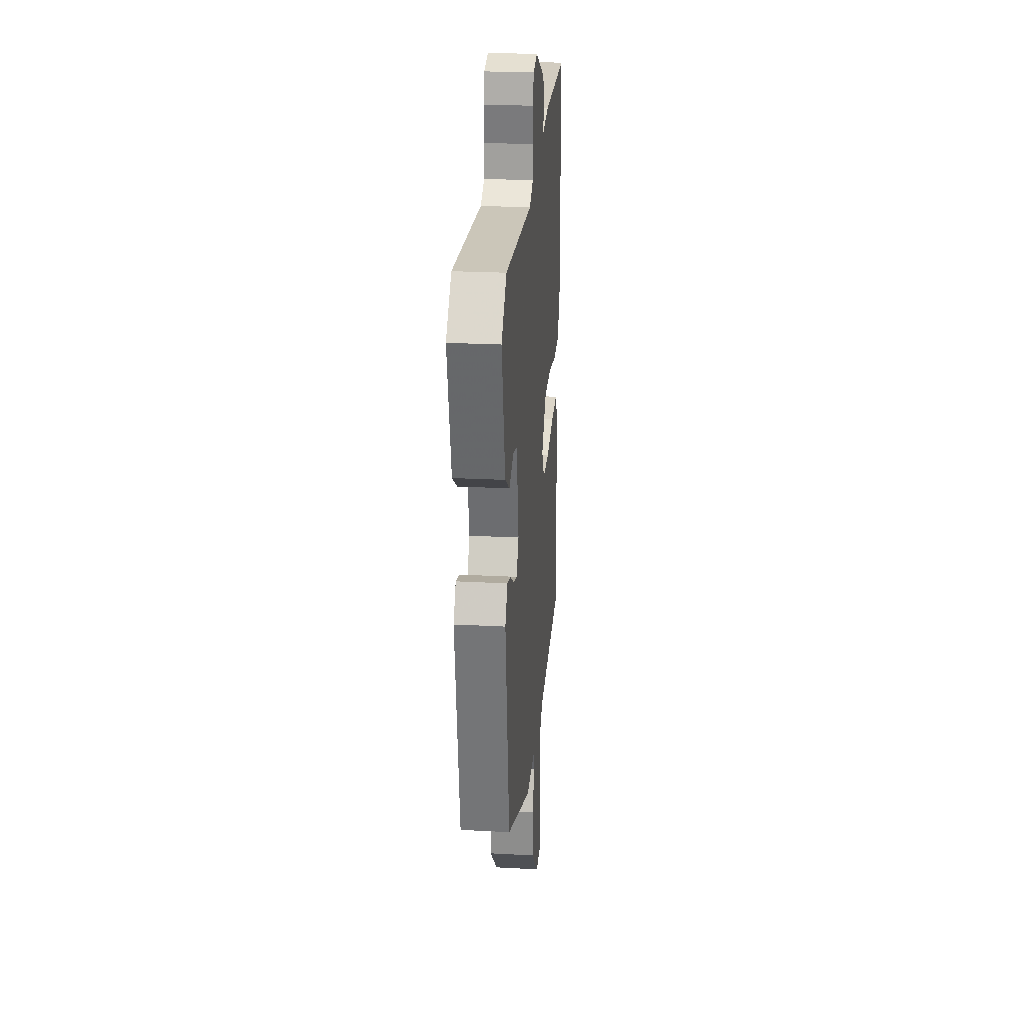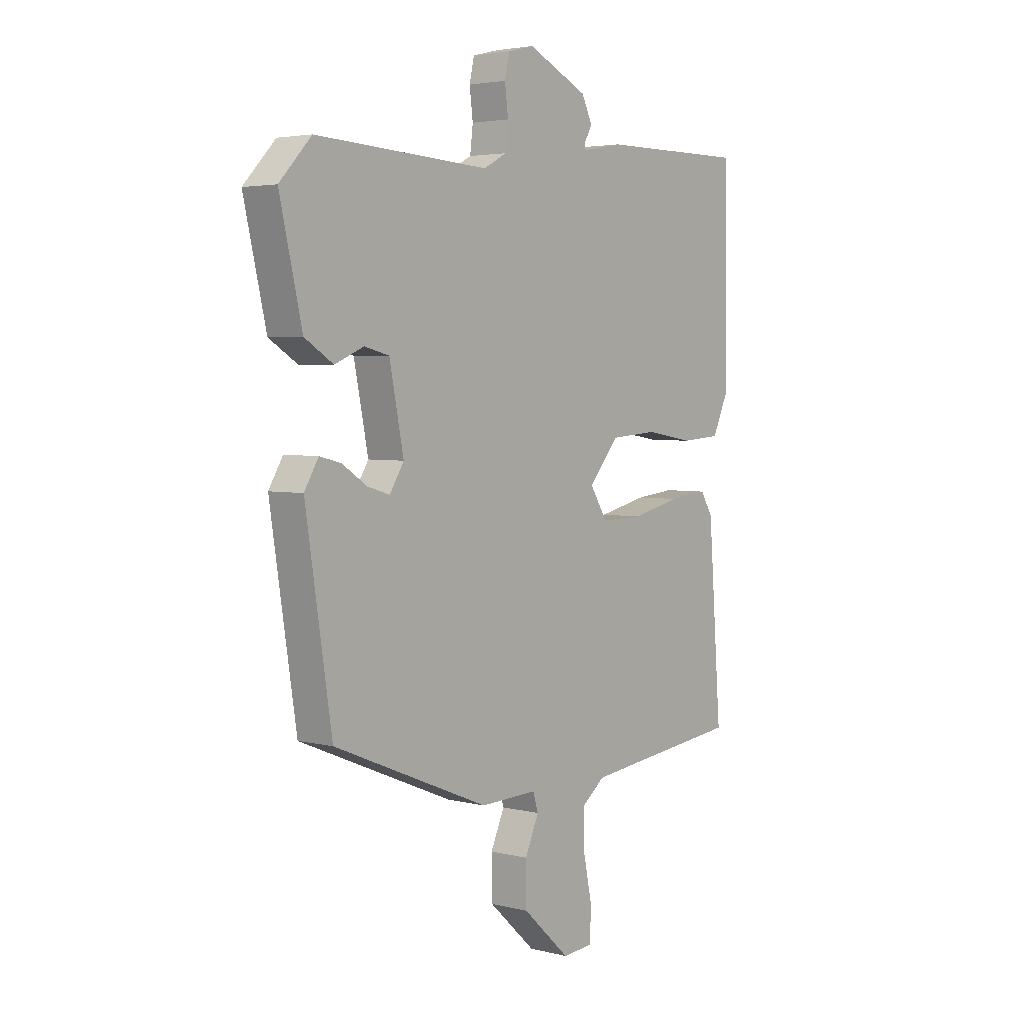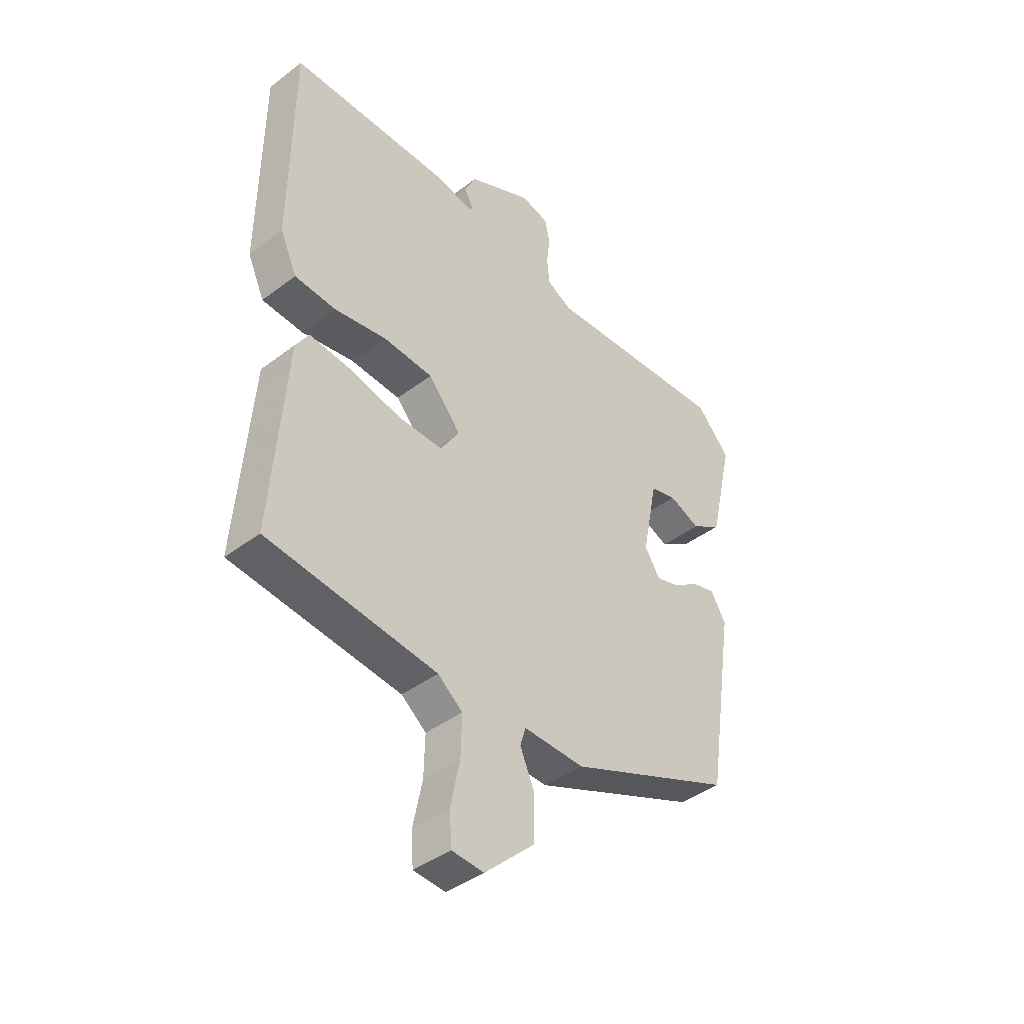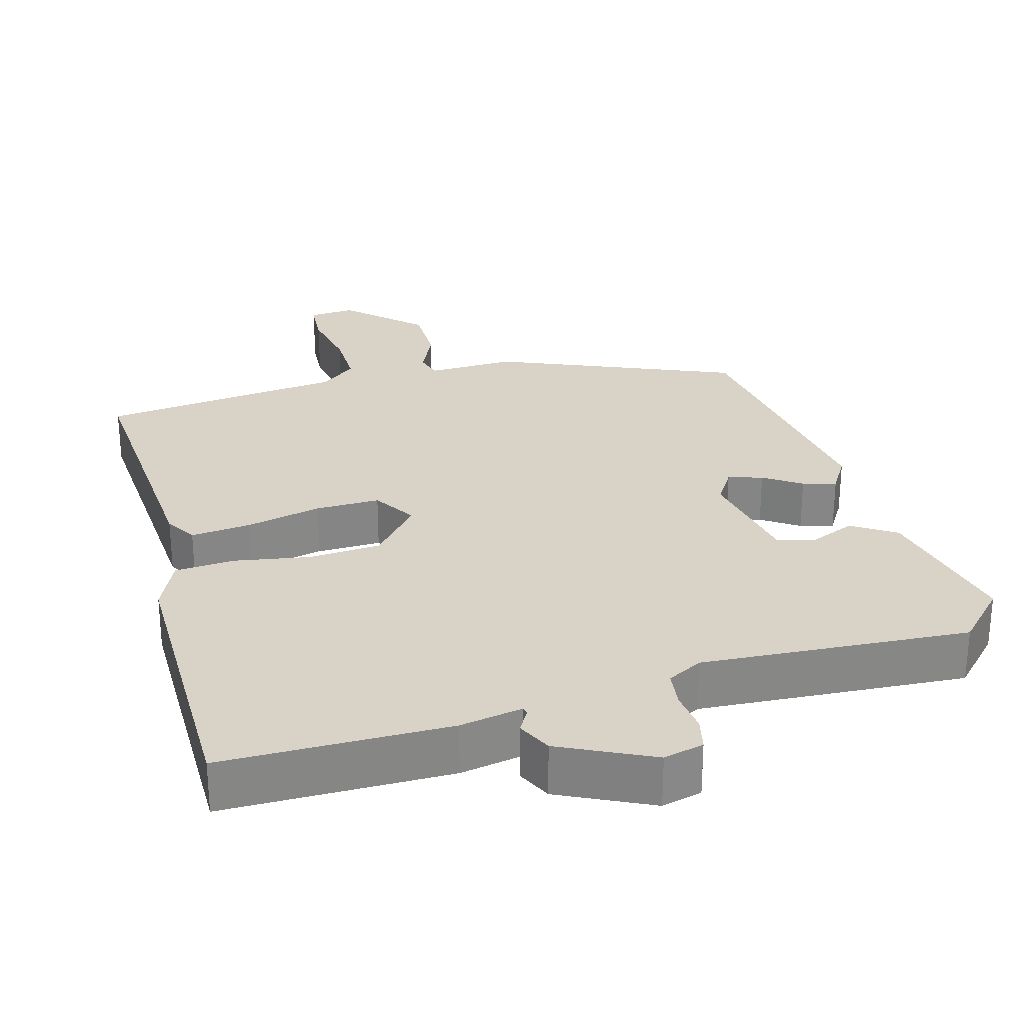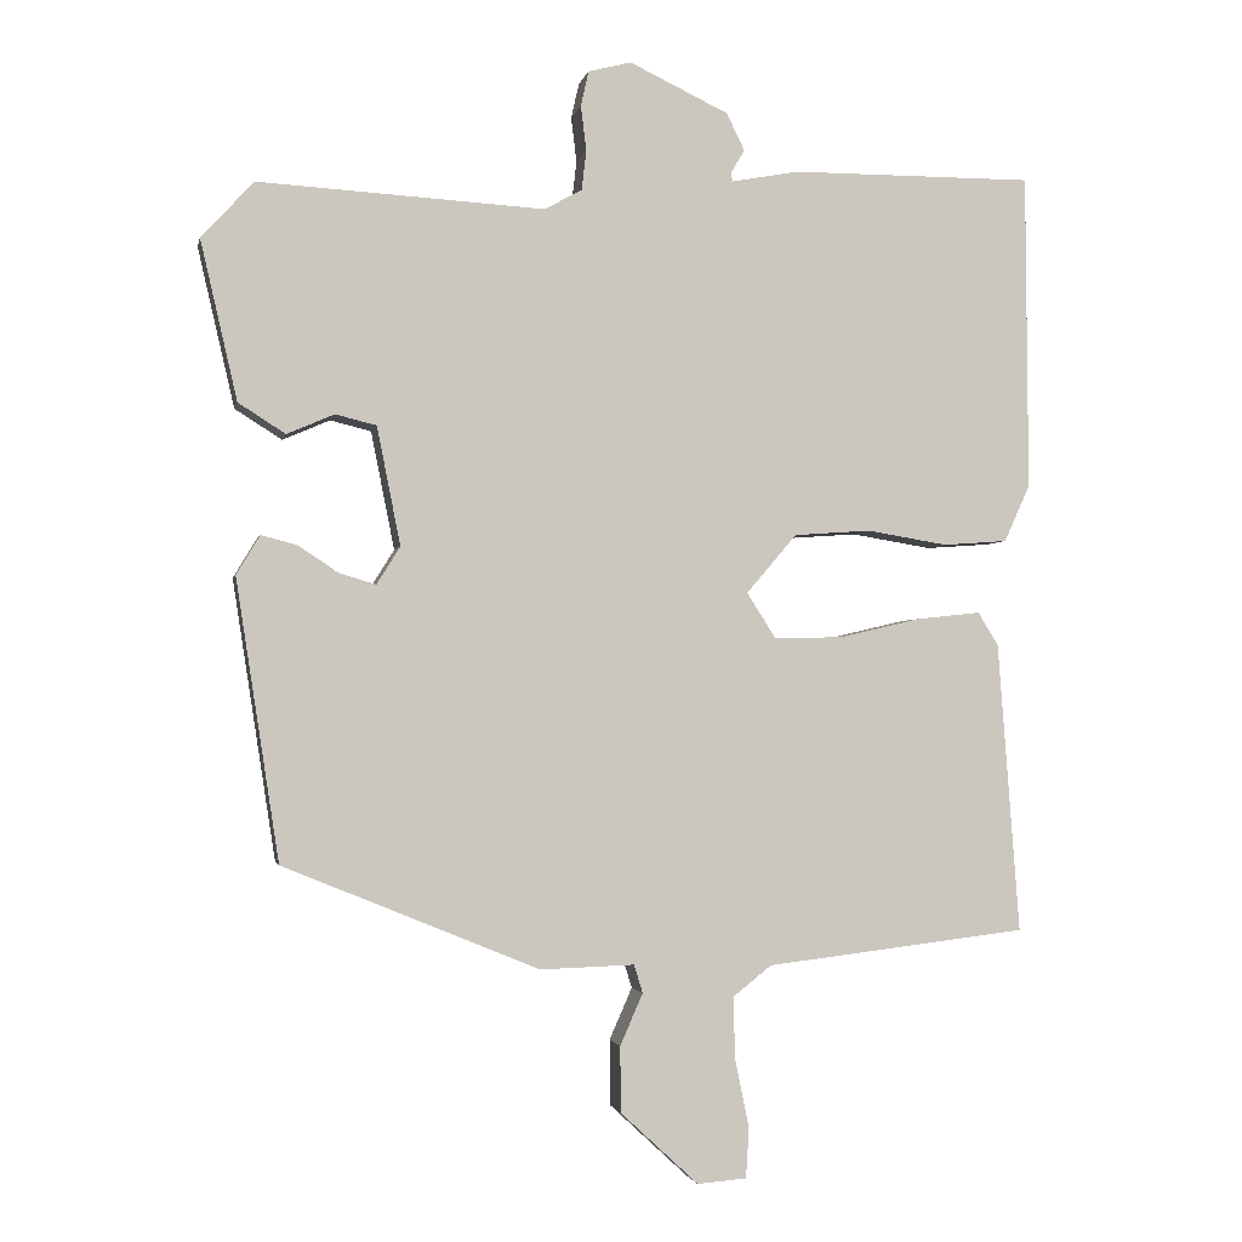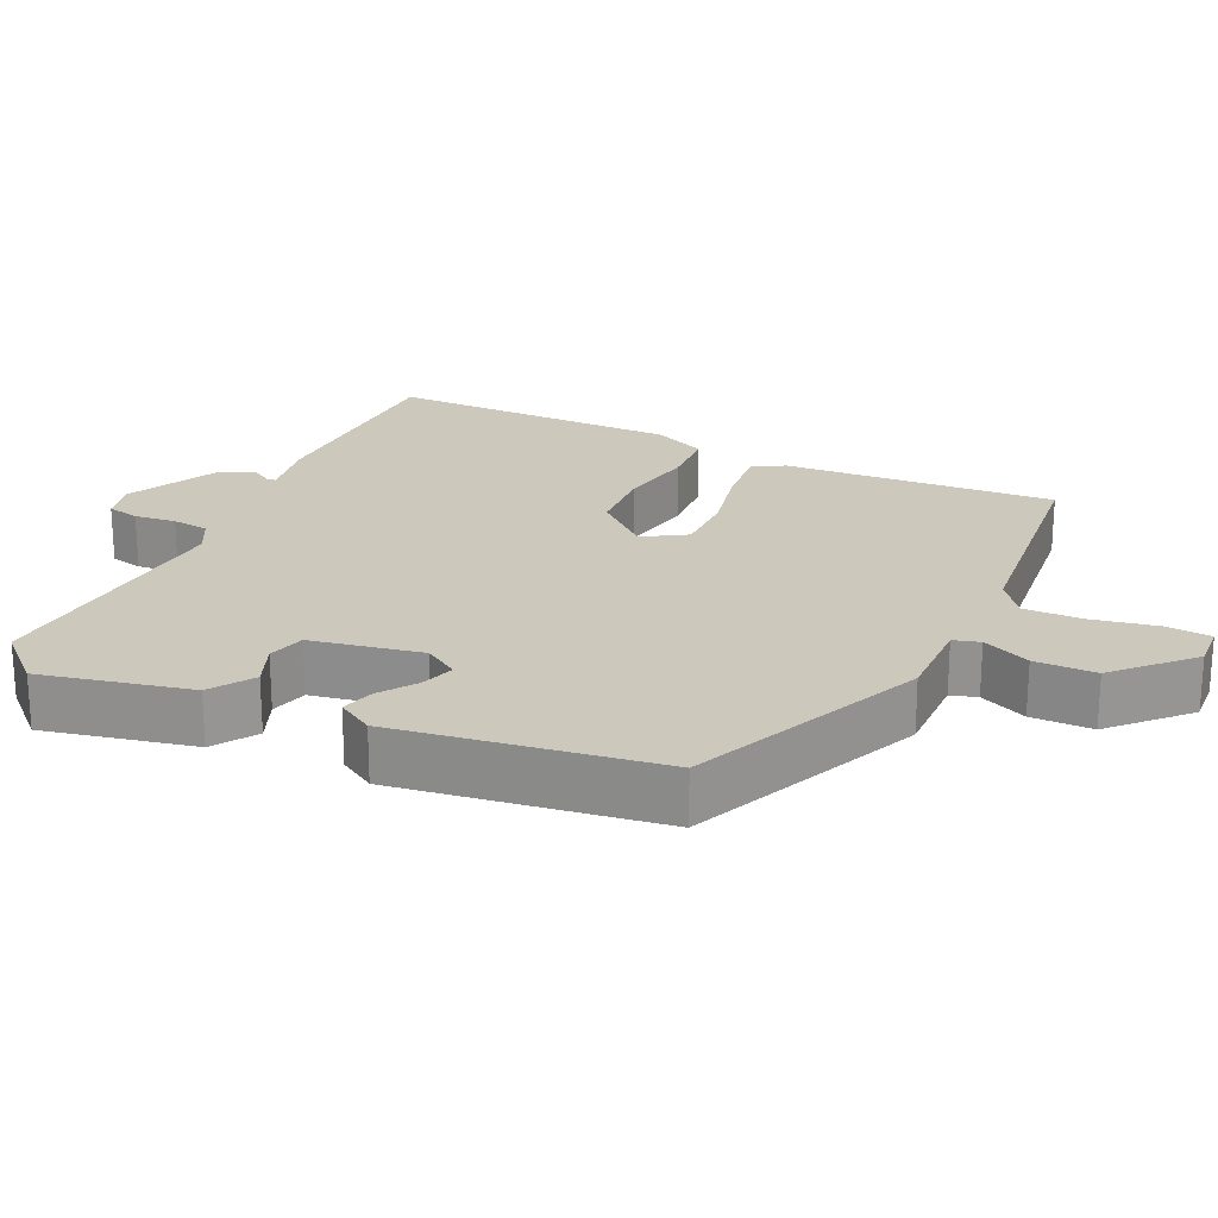
<metadata>
{"format":"obj","ext":"obj","renderer":"f3d","projection":"perspective","resolution":1024,"background":"white","views":[{"elev":24.1,"azim":95.1,"up":"+Z"},{"elev":3.7,"azim":129.5,"up":"+Z"},{"elev":-41.6,"azim":-47.5,"up":"+Z"},{"elev":28.0,"azim":-15.2,"up":"+Y"},{"elev":-2.1,"azim":168.8,"up":"+Z"},{"elev":22.2,"azim":115.9,"up":"+Y"}]}
</metadata>
<code>
v -0.521 0.07 -0.439
v -0.493 0.07 -0.068
v -0.467 0.07 -0.026
v -0.385 0.07 -0.035
v -0.282 0.07 -0.059
v -0.194 0.07 -0.061
v -0.157 0.07 -0.003
v -0.221 0.07 0.072
v -0.319 0.07 0.079
v -0.422 0.07 0.062
v -0.504 0.07 0.068
v -0.537 0.07 0.141
v -0.534 0.07 0.544
v -0.224 0.07 0.543
v -0.139 0.07 0.527
v -0.136 0.07 0.537
v -0.154 0.07 0.568
v -0.131 0.07 0.615
v -0.005 0.07 0.675
v 0.05 0.07 0.661
v 0.06 0.07 0.616
v 0.053 0.07 0.559
v 0.059 0.07 0.508
v 0.107 0.07 0.482
v 0.472 0.07 0.503
v 0.539 0.07 0.431
v 0.492 0.07 0.227
v 0.432 0.07 0.189
v 0.371 0.07 0.215
v 0.319 0.07 0.202
v 0.289 0.07 0.051
v 0.319 0.07 0.003
v 0.366 0.07 0.017
v 0.417 0.07 0.051
v 0.463 0.07 0.063
v 0.493 0.07 0.013
v 0.438 0.07 -0.345
v 0.111 0.07 -0.479
v -0.009 0.07 -0.475
v -0.02 0.07 -0.511
v 0.009 0.07 -0.577
v 0.008 0.07 -0.661
v -0.091 0.07 -0.753
v -0.154 0.07 -0.748
v -0.158 0.07 -0.685
v -0.14 0.07 -0.597
v -0.138 0.07 -0.518
v -0.187 0.07 -0.479
v -0.521 0 -0.439
v -0.493 0 -0.068
v -0.467 0 -0.026
v -0.385 0 -0.035
v -0.282 0 -0.059
v -0.194 0 -0.061
v -0.157 0 -0.003
v -0.221 0 0.072
v -0.319 0 0.079
v -0.422 0 0.062
v -0.504 0 0.068
v -0.537 0 0.141
v -0.534 0 0.544
v -0.224 0 0.543
v -0.139 0 0.527
v -0.136 0 0.537
v -0.154 0 0.568
v -0.131 0 0.615
v -0.005 0 0.675
v 0.05 0 0.661
v 0.06 0 0.616
v 0.053 0 0.559
v 0.059 0 0.508
v 0.107 0 0.482
v 0.472 0 0.503
v 0.539 0 0.431
v 0.492 0 0.227
v 0.432 0 0.189
v 0.371 0 0.215
v 0.319 0 0.202
v 0.289 0 0.051
v 0.319 0 0.003
v 0.366 0 0.017
v 0.417 0 0.051
v 0.463 0 0.063
v 0.493 0 0.013
v 0.438 0 -0.345
v 0.111 0 -0.479
v -0.009 0 -0.475
v -0.02 0 -0.511
v 0.009 0 -0.577
v 0.008 0 -0.661
v -0.091 0 -0.753
v -0.154 0 -0.748
v -0.158 0 -0.685
v -0.14 0 -0.597
v -0.138 0 -0.518
v -0.187 0 -0.479
f 43 44 45 46
f 43 46 47
f 40 41 42 43
f 40 43 47
f 39 40 47 48
f 37 38 39
f 33 34 35 36
f 32 33 36 37
f 31 32 37 39
f 26 27 28 29
f 24 25 26 29
f 23 24 29 30
f 19 20 21 22
f 19 22 23
f 16 17 18 19
f 15 16 19 23
f 12 13 14 15
f 9 10 11 12
f 8 9 12 15
f 7 8 15 23
f 2 3 4 5
f 2 5 6
f 1 2 6
f 48 1 6
f 39 48 6 7
f 30 31 39
f 7 23 30 39
f 94 93 92 91
f 95 94 91
f 91 90 89 88
f 95 91 88
f 96 95 88 87
f 87 86 85
f 84 83 82 81
f 85 84 81 80
f 87 85 80 79
f 77 76 75 74
f 77 74 73 72
f 78 77 72 71
f 70 69 68 67
f 71 70 67
f 67 66 65 64
f 71 67 64 63
f 63 62 61 60
f 60 59 58 57
f 63 60 57 56
f 71 63 56 55
f 53 52 51 50
f 54 53 50
f 54 50 49
f 54 49 96
f 55 54 96 87
f 87 79 78
f 87 78 71 55
f 1 49 50 2
f 2 50 51 3
f 3 51 52 4
f 4 52 53 5
f 5 53 54 6
f 6 54 55 7
f 7 55 56 8
f 8 56 57 9
f 9 57 58 10
f 10 58 59 11
f 11 59 60 12
f 12 60 61 13
f 13 61 62 14
f 14 62 63 15
f 15 63 64 16
f 16 64 65 17
f 17 65 66 18
f 18 66 67 19
f 19 67 68 20
f 20 68 69 21
f 21 69 70 22
f 22 70 71 23
f 23 71 72 24
f 24 72 73 25
f 25 73 74 26
f 26 74 75 27
f 27 75 76 28
f 28 76 77 29
f 29 77 78 30
f 30 78 79 31
f 31 79 80 32
f 32 80 81 33
f 33 81 82 34
f 34 82 83 35
f 35 83 84 36
f 36 84 85 37
f 37 85 86 38
f 38 86 87 39
f 39 87 88 40
f 40 88 89 41
f 41 89 90 42
f 42 90 91 43
f 43 91 92 44
f 44 92 93 45
f 45 93 94 46
f 46 94 95 47
f 47 95 96 48
f 48 96 49 1

</code>
